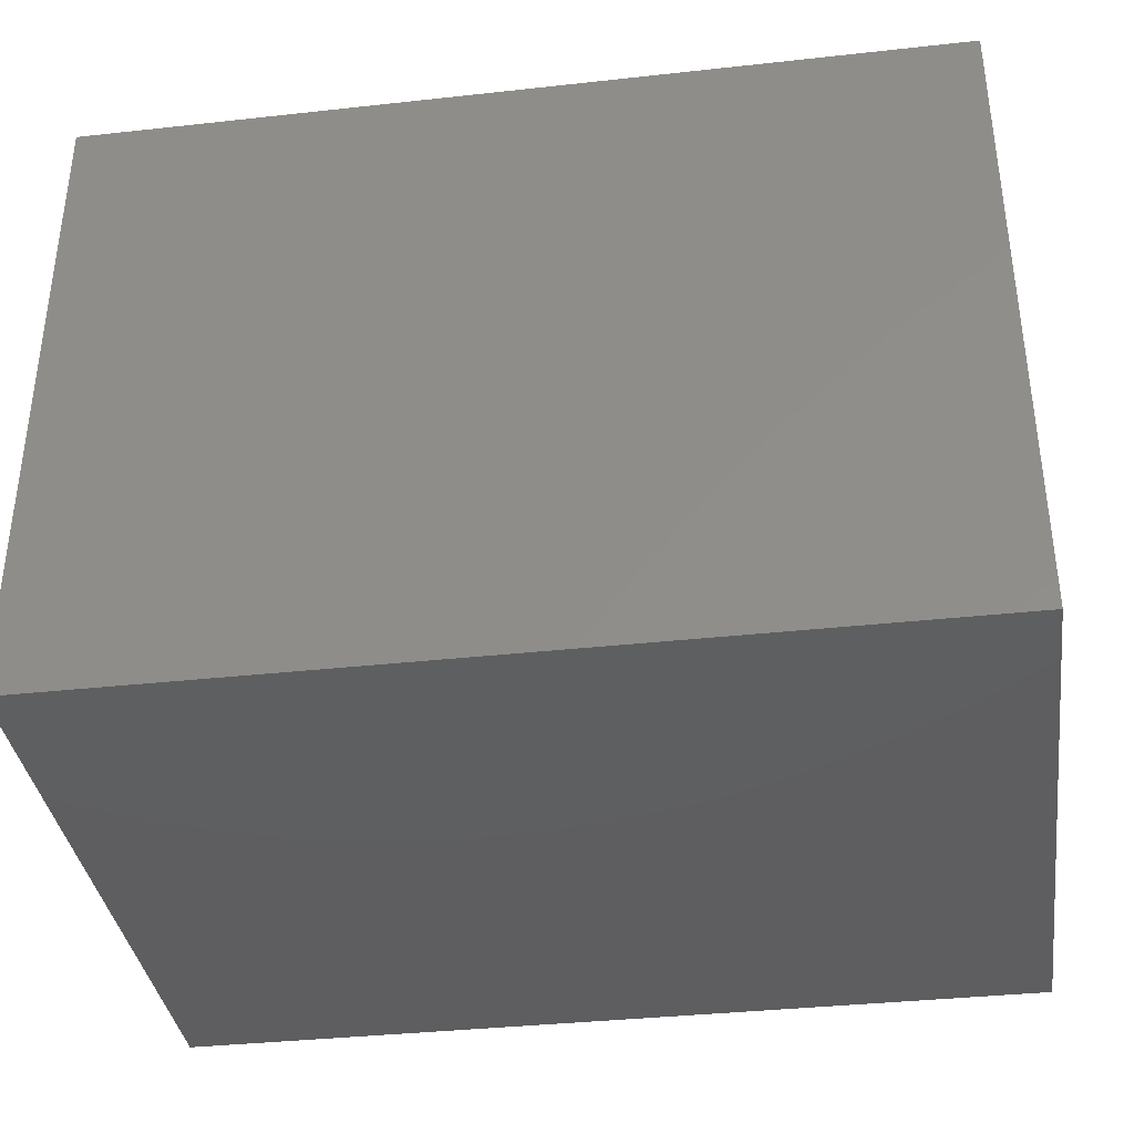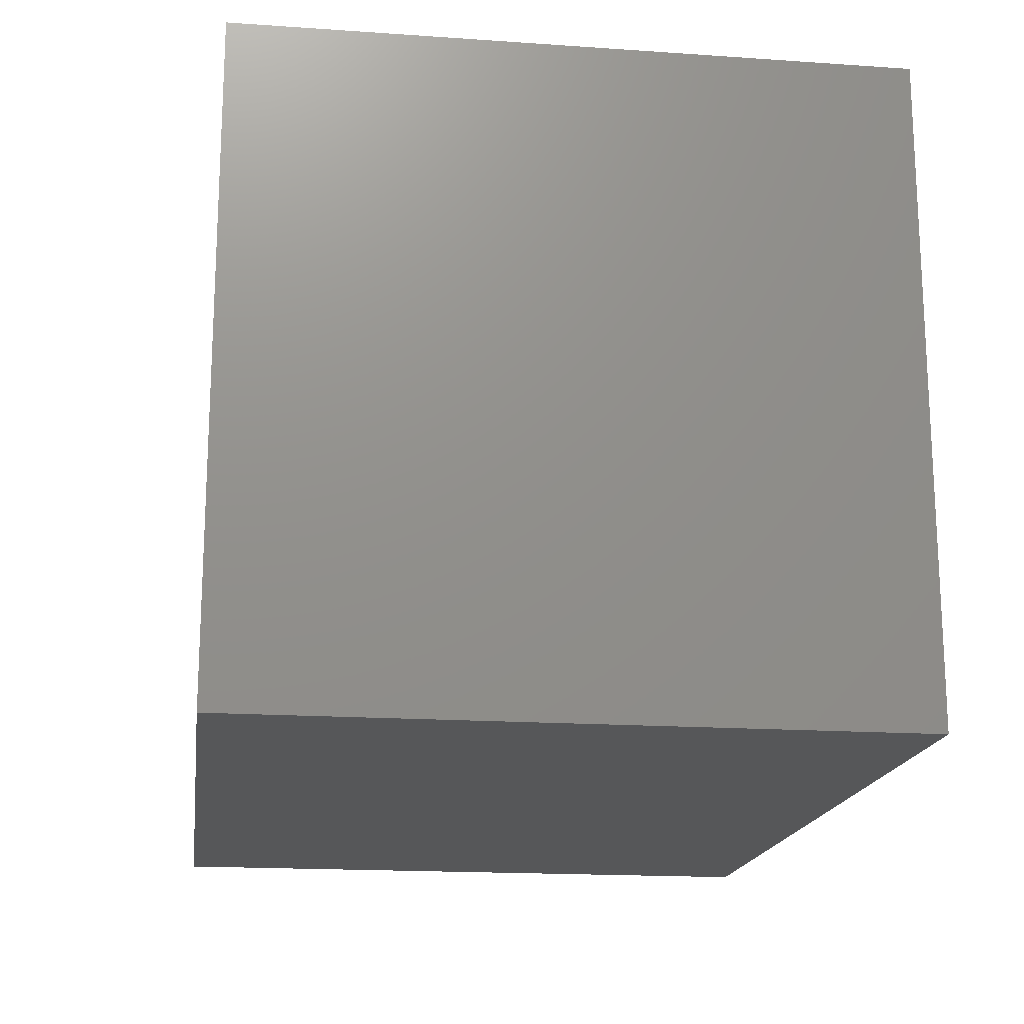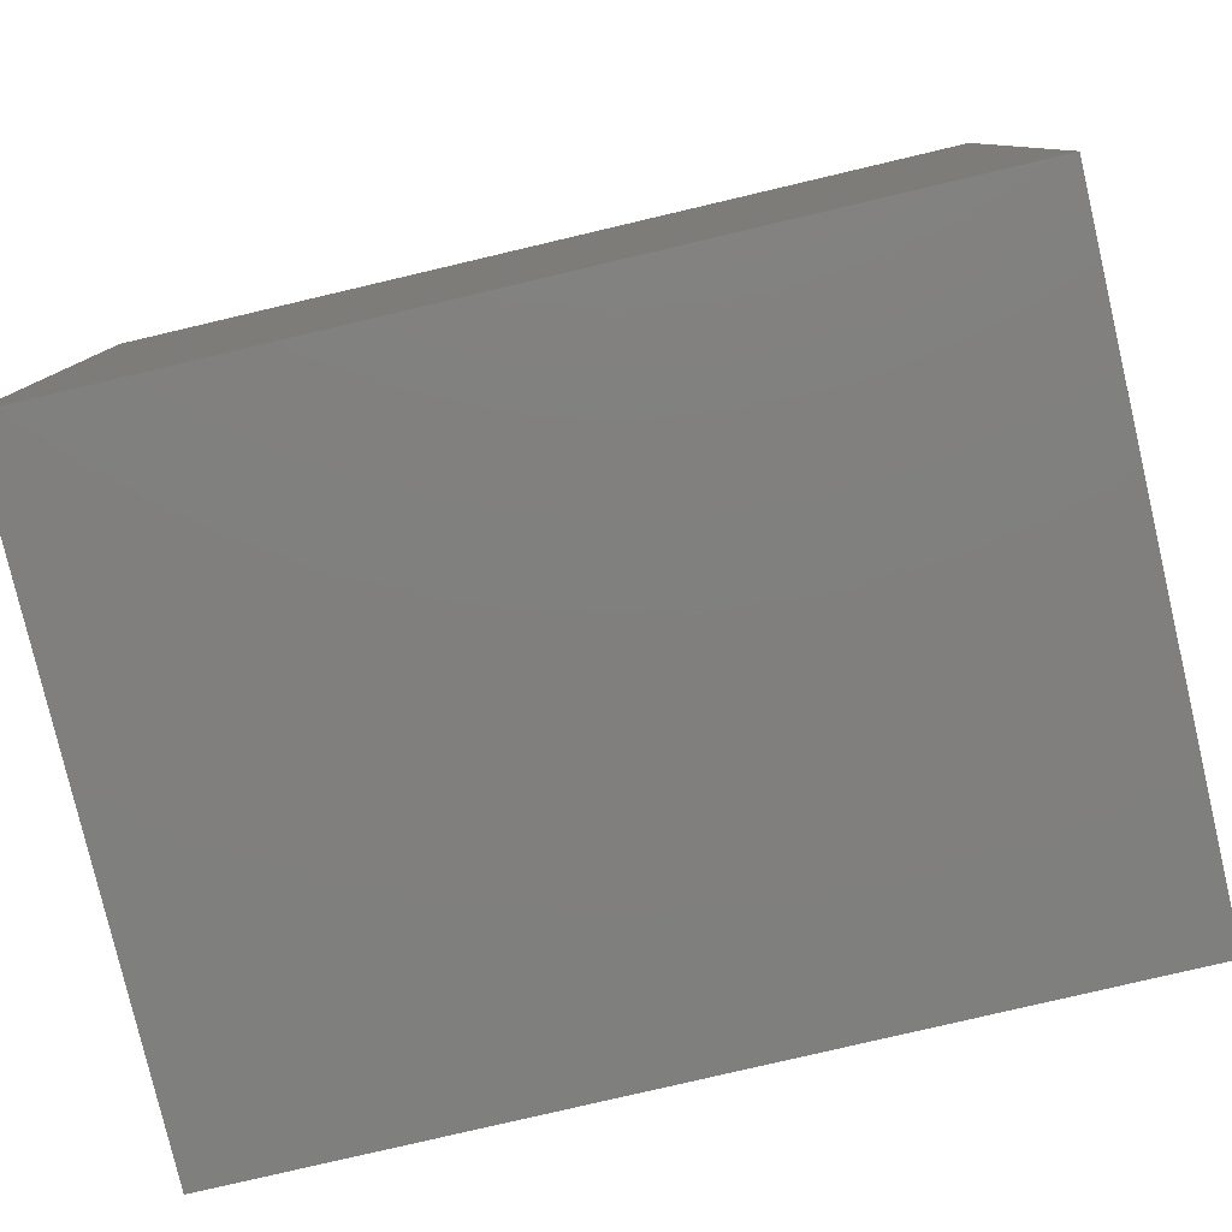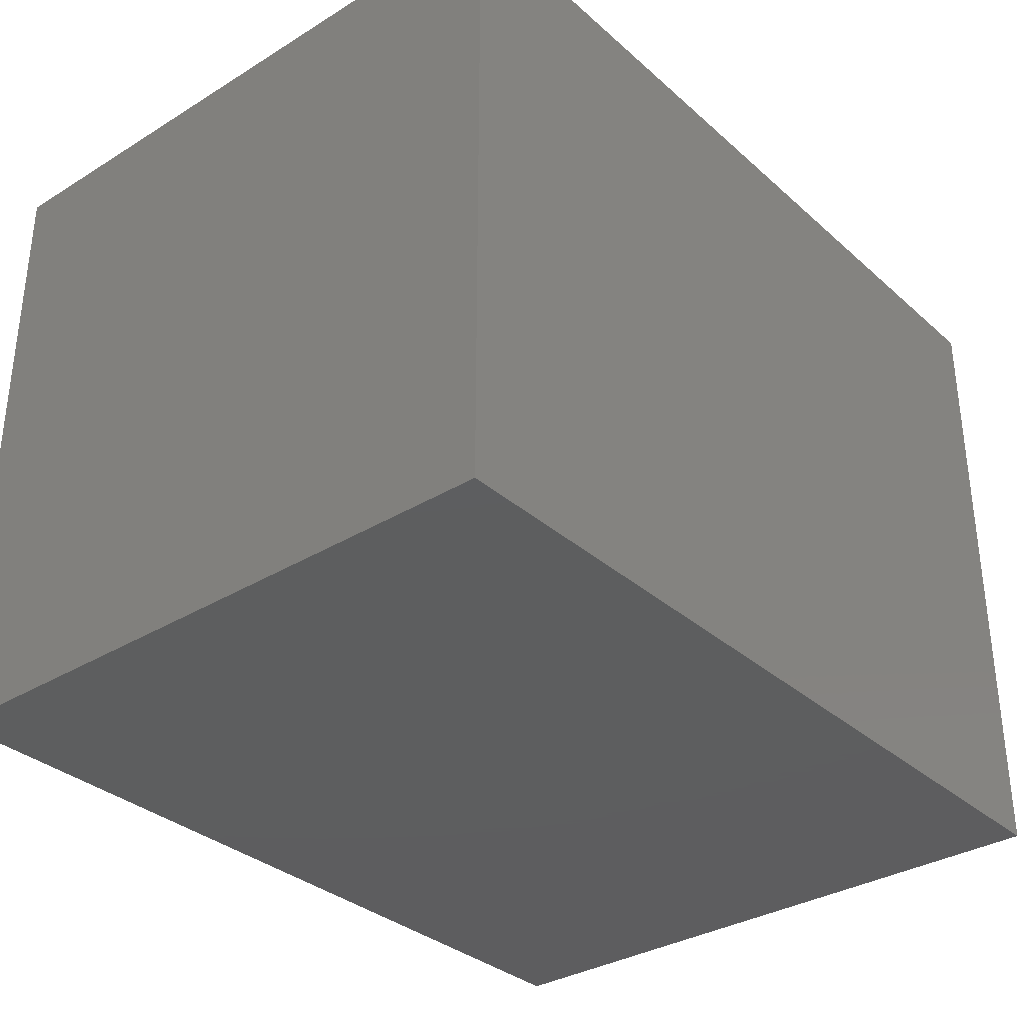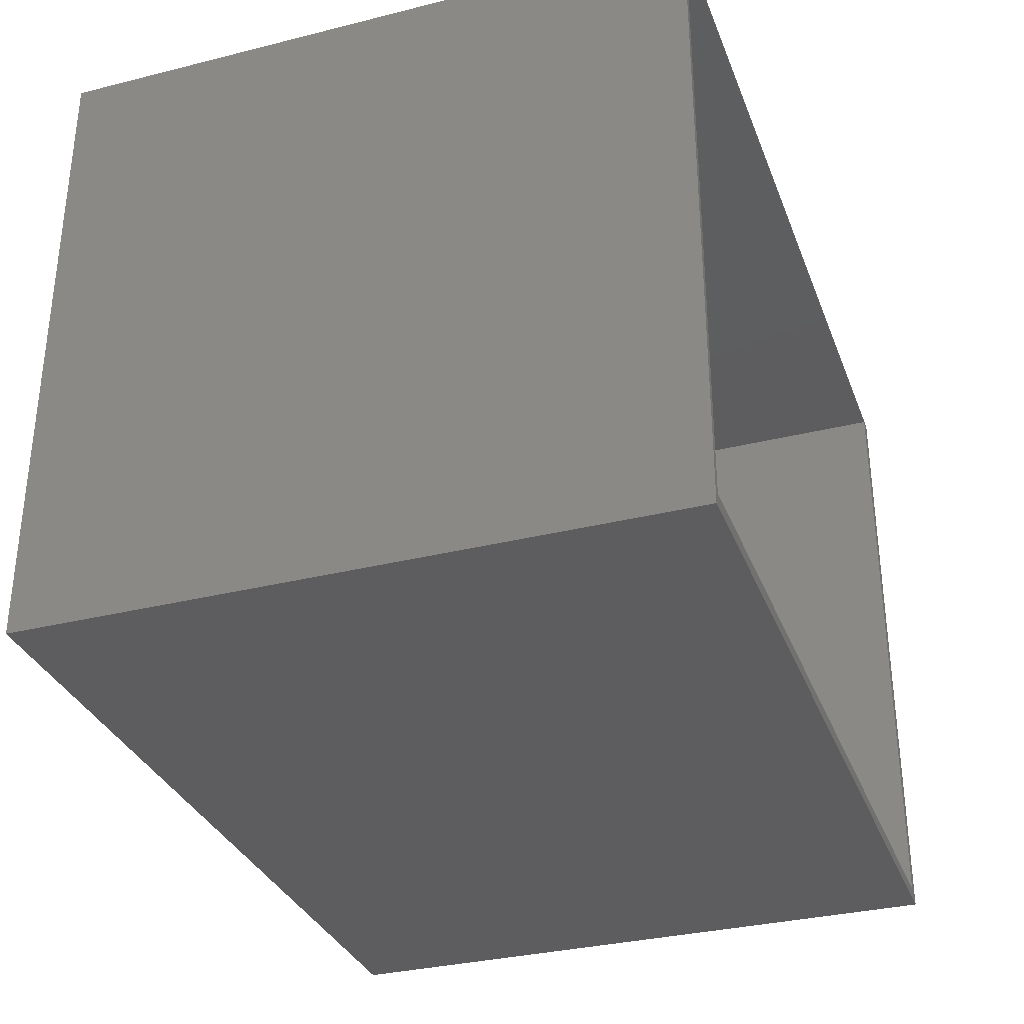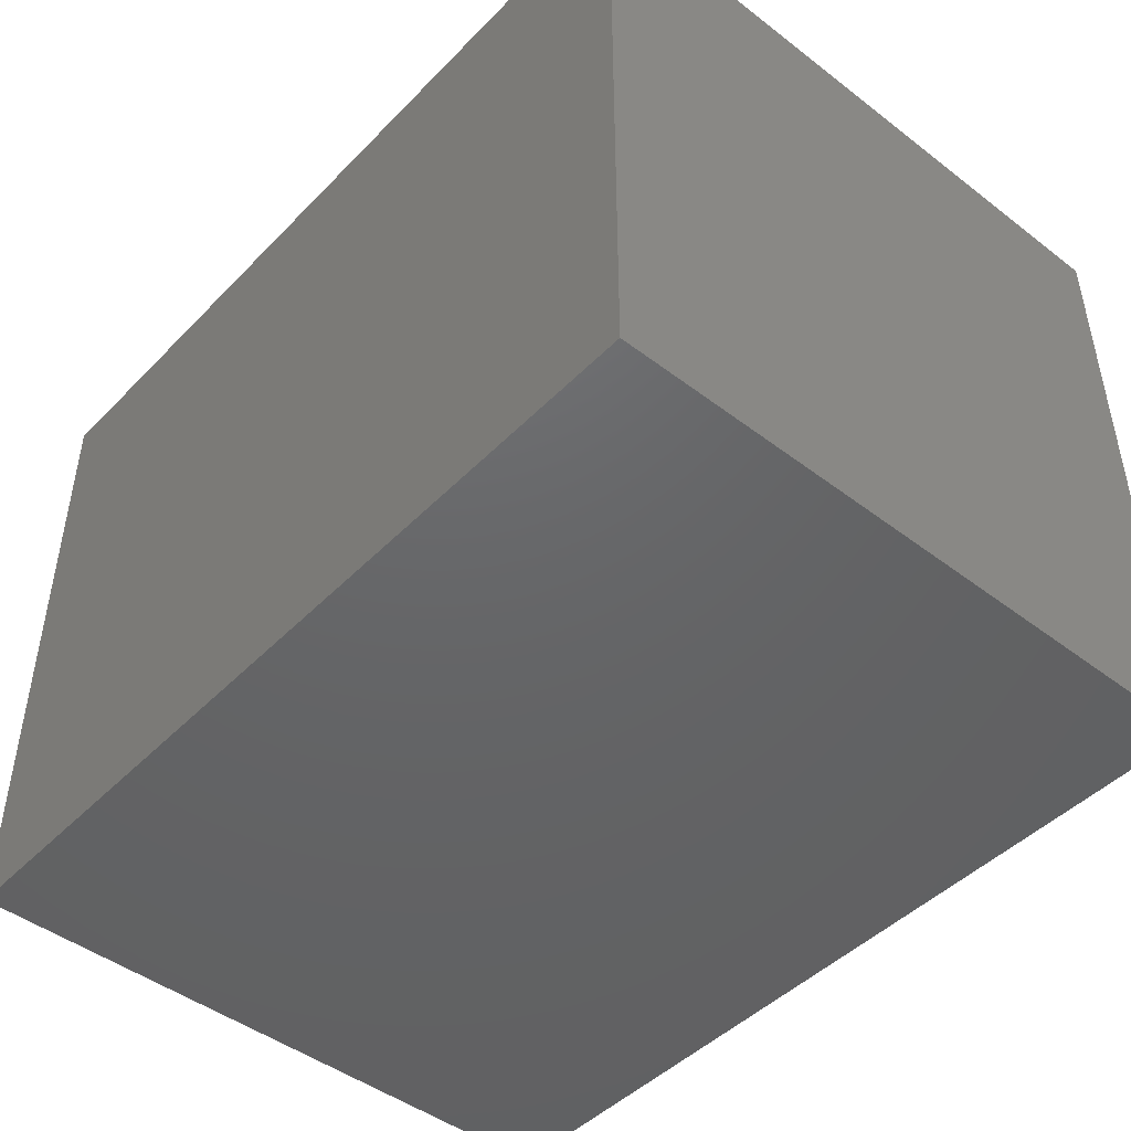
<metadata>
{"format":"stl","ext":"stl","renderer":"f3d","projection":"perspective","resolution":1024,"background":"white","views":[{"elev":-36.7,"azim":-171.9,"up":"+Z"},{"elev":-17.4,"azim":82.2,"up":"+Y"},{"elev":-79.6,"azim":13.2,"up":"+Z"},{"elev":-33.4,"azim":130.0,"up":"+Y"},{"elev":-32.8,"azim":-70.9,"up":"+Y"},{"elev":-46.3,"azim":-131.1,"up":"+Y"}]}
</metadata>
<code>
# stl→obj: 35 verts, 66 faces
v 0.4815 0.2748 0.03474
v 0.4927 0.2865 0.05162
v 0.4866 0.2811 0.04236
v 0.5 0.2904 0.0625
v 0.477 0.2671 0.02798
v 0.4733 0.2582 0.02245
v 0.4708 0.2492 0.0187
v 0.4693 0.2396 0.0164
v 0.4688 0.2299 0.01562
v 0.4688 -0.4375 0.01562
v 0.5 -0.4375 0.0625
v -0.4766 -0.4375 0.01562
v -0.4766 0.2299 0.01562
v 0.5 0.2924 0.07812
v 0.5 0.2924 0.75
v -0.4766 0.2924 0.07812
v -0.4766 0.2924 0.75
v 0.5 -0.4375 0.75
v 0.5 0.2919 0.07025
v -0.4766 0.242 0.01683
v -0.4766 0.2538 0.02038
v -0.4766 0.2646 0.02616
v -0.4766 0.274 0.03393
v -0.4766 0.2818 0.0434
v -0.4766 0.2876 0.05421
v -0.4766 0.2912 0.06593
v -0.4766 -0.4375 0.75
v -0.4844 0.2942 0.75
v 0.5156 0.2942 0.75
v 0.5156 -0.4531 0.75
v -0.4844 -0.4531 0.75
v -0.4844 -0.4531 0
v -0.4844 0.2942 0
v 0.5156 -0.4531 0
v 0.5156 0.2942 0
f 1 2 3
f 4 2 1
f 4 1 5
f 4 5 6
f 4 6 7
f 4 7 8
f 4 8 9
f 4 9 10
f 4 10 11
f 12 10 13
f 13 10 9
f 14 15 16
f 16 15 17
f 11 18 15
f 11 15 14
f 11 14 19
f 11 19 4
f 12 13 20
f 12 20 21
f 12 21 22
f 12 22 23
f 12 23 24
f 12 24 25
f 12 25 26
f 12 26 16
f 12 16 17
f 12 17 27
f 8 20 9
f 20 13 9
f 26 19 16
f 19 14 16
f 20 8 7
f 7 21 20
f 21 7 6
f 6 22 21
f 5 22 6
f 23 22 5
f 1 23 5
f 24 23 1
f 1 3 24
f 24 3 2
f 2 25 24
f 4 19 26
f 4 26 25
f 4 25 2
f 12 27 10
f 10 27 18
f 10 18 11
f 28 27 17
f 29 28 17
f 29 17 15
f 29 15 18
f 29 18 30
f 30 18 31
f 31 18 27
f 31 27 28
f 32 33 34
f 34 33 35
f 33 32 28
f 28 32 31
f 29 35 28
f 28 35 33
f 34 35 30
f 30 35 29
f 31 32 30
f 30 32 34

</code>
